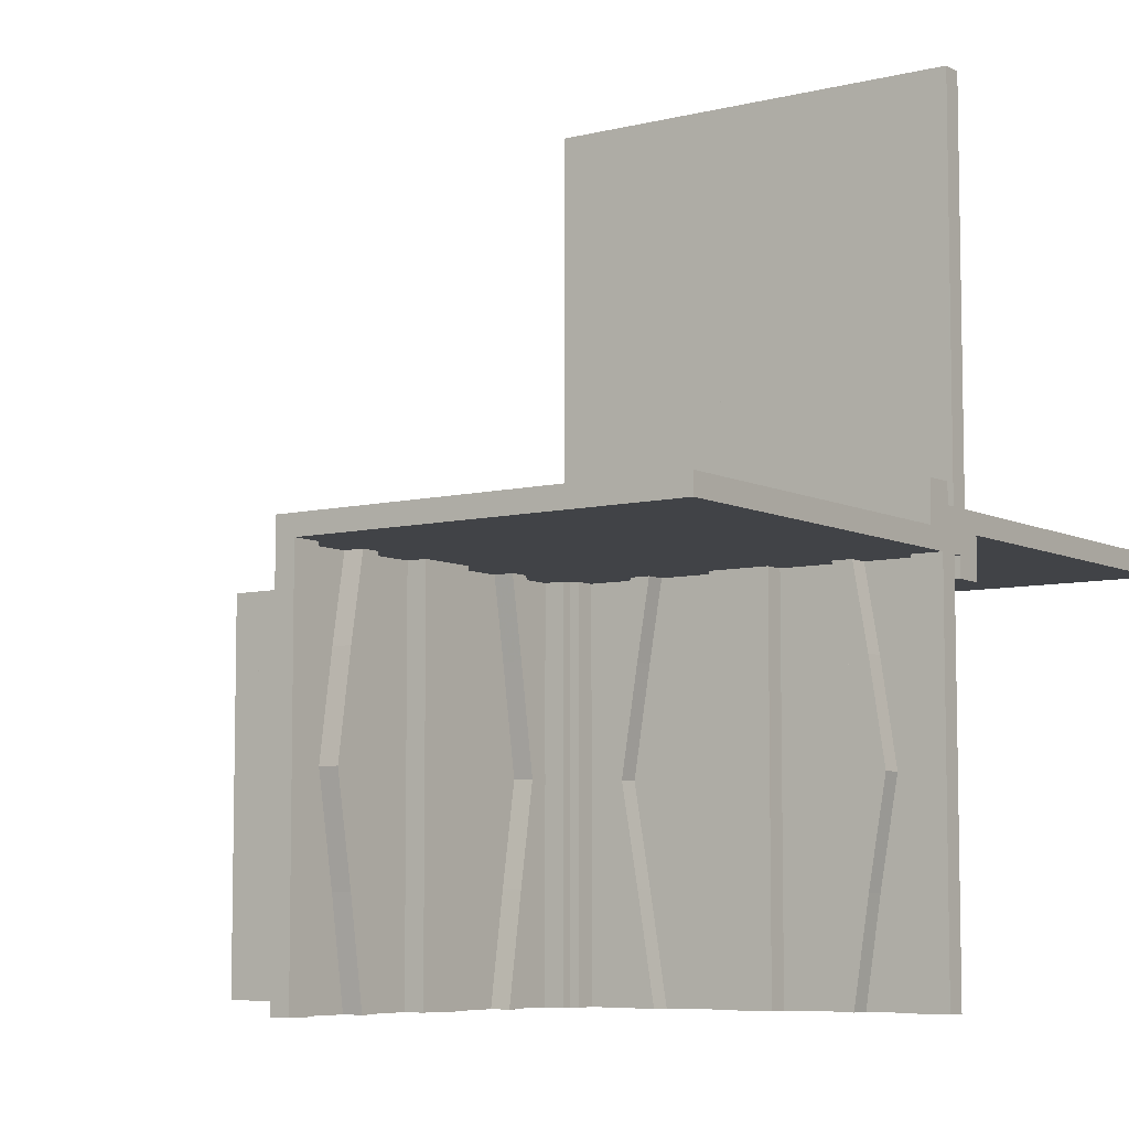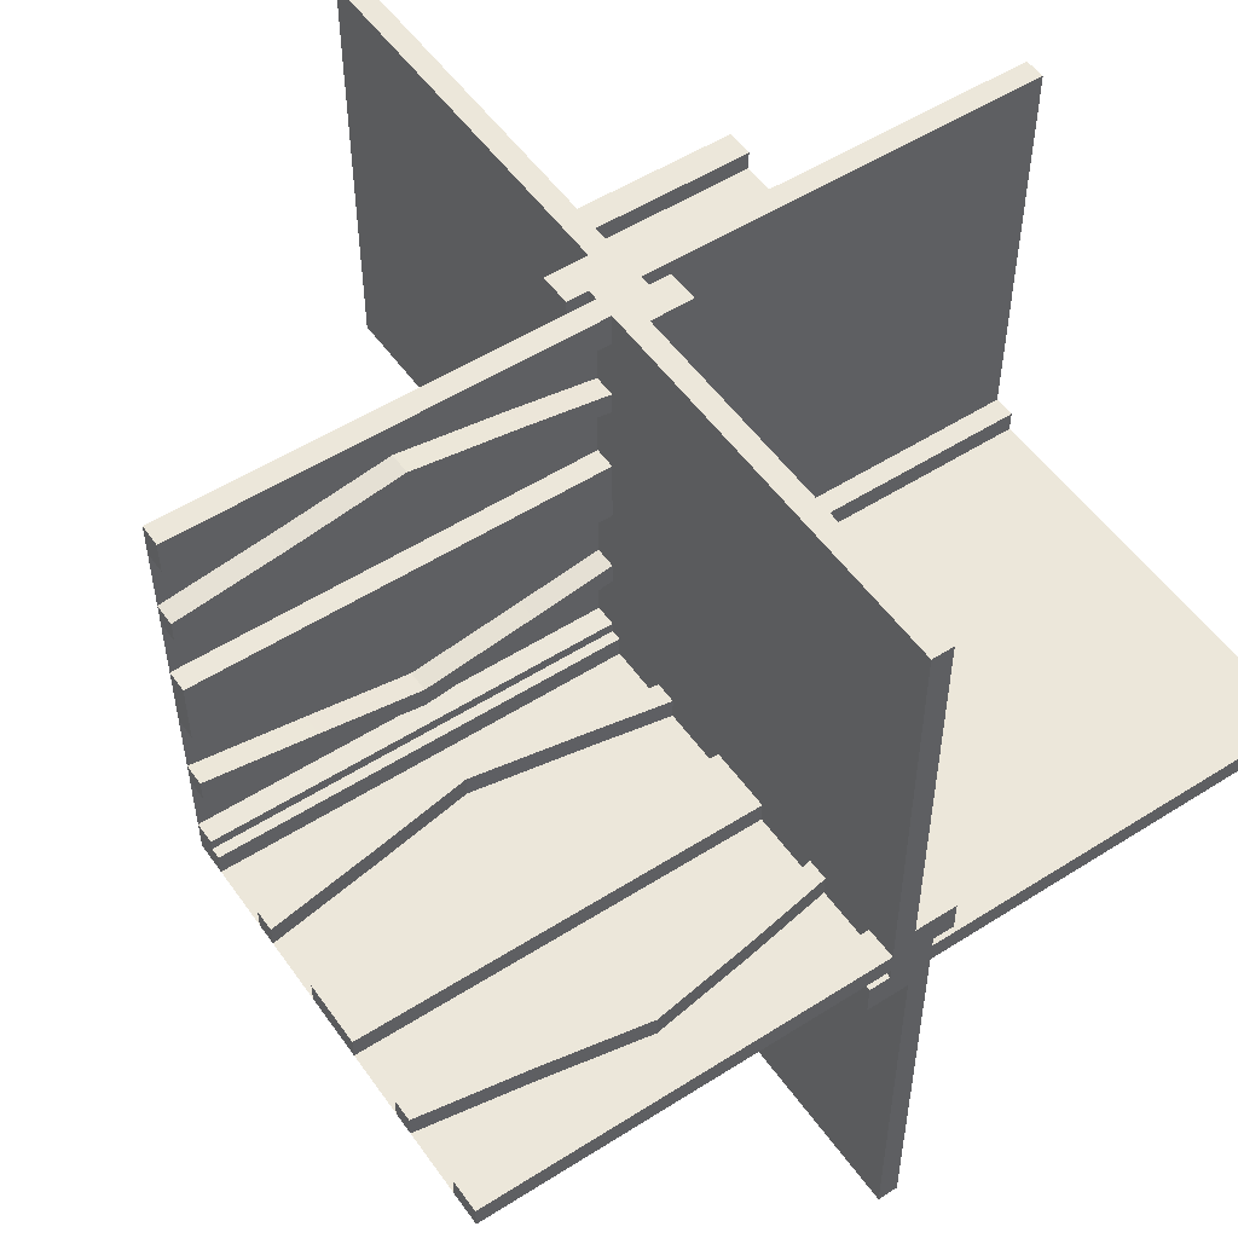
<metadata>
{"format":"obj","ext":"obj","renderer":"f3d","projection":"perspective","resolution":1024,"background":"white","views":[{"elev":-7.1,"azim":35.5,"up":"+Z"},{"elev":52.5,"azim":55.6,"up":"+Y"}]}
</metadata>
<code>
v 0 0 0
v 0 0 -0.5
v 0 0 0.5
v 0 0.1165 0.3702
v 0 0.1165 -0.3702
v 0 -0.4098 -0.1262
v 0 0.09317 0.3762
v 0 0.09317 -0.3762
v 0 -0.1375 0
v 0 -0.1375 -0.5
v 0 0.4625 0
v 0 0.4625 -0.5
v 0 0.4625 0.5
v 0 -0.09583 -0.25
v 0 -0.1169 -0.1202
v 0 0.3875 0
v 0 0.3875 -0.5
v 0 0.3875 0.5
v 0 -0.2125 0
v 0 -0.2125 -0.5
v 0 0.4292 0.25
v 0 0.4292 -0.25
v 0 0.25 0
v 0 0.25 -0.5
v 0 0.25 0.5
v 0 0.05 0
v 0 0.05 -0.05
v 0 0.07083 0.25
v 0 0.07083 -0.25
v 0 -0.2875 0
v 0 -0.2875 -0.5
v 0 0.1125 0
v 0 0.1125 -0.5
v 0 0.1125 0.5
v 0 -0.3831 -0.1202
v 0 -0.4042 -0.25
v 0 0.0375 0
v 0 0.0375 -0.5
v 0 0.0375 0.5
v 0 0.4068 0.3762
v 0 0.4068 -0.3762
v 0 -0.3625 0
v 0 -0.3625 -0.5
v 0 -0.09016 -0.1262
v 0 0.3835 0.3702
v 0 0.3835 -0.3702
v 0 -0.5 0
v 0 -0.5 -0.025
v 0 -0.5 -0.5
v 0 0.5 0
v 0 0.5 -0.5
v 0 0.5 0.5
v 0 -0.3835 -0.3702
v 0 0.09016 -0.1262
v 0 0.09016 0.1262
v 0 0.3625 0
v 0 0.3625 -0.5
v 0 0.3625 0.5
v 0 -0.4068 -0.3762
v 0 -0.0375 0
v 0 -0.0375 -0.5
v 0 0.4042 0.25
v 0 0.4042 -0.25
v 0 0.025 0
v 0 0.025 0.5
v 0 0.3831 -0.1202
v 0 0.3831 0.1202
v 0 -0.1125 0
v 0 -0.1125 -0.5
v 0 0.2875 0
v 0 0.2875 -0.5
v 0 0.2875 0.5
v 0 -0.07083 -0.25
v 0 -0.25 0
v 0 -0.25 -0.5
v 0 -0.4292 -0.25
v 0 0.0125 -0.025
v 0 0.0125 -0.05
v 0 0.2125 0
v 0 0.2125 -0.5
v 0 0.2125 0.5
v 0 -0.3875 0
v 0 -0.3875 -0.5
v 0 0.1169 -0.1202
v 0 0.1169 0.1202
v 0 0.09583 0.25
v 0 0.09583 -0.25
v 0 -0.4625 0
v 0 -0.4625 -0.5
v 0 0.1375 0
v 0 0.1375 -0.5
v 0 0.1375 0.5
v 0 -0.09317 -0.3762
v 0 0.4098 -0.1262
v 0 0.4098 0.1262
v 0 -0.1165 -0.3702
v 0.1165 0 0.3702
v 0.1165 0 -0.3702
v 0.1165 -0.025 -0.3702
v 0.1165 0.025 0.3702
v -0.4098 0 -0.1262
v -0.4098 0.025 -0.1262
v 0.09317 0 0.3762
v 0.09317 0 -0.3762
v 0.09317 -0.025 -0.3762
v 0.09317 0.025 0.3762
v -0.1375 0 0
v -0.1375 0 -0.5
v -0.1375 0.025 0
v -0.1375 0.025 -0.5
v 0.4625 0 0
v 0.4625 0 -0.5
v 0.4625 0 0.5
v 0.4625 -0.025 0
v 0.4625 -0.025 -0.5
v 0.4625 0.025 0
v 0.4625 0.025 0.5
v -0.09583 0 -0.25
v -0.09583 0.025 -0.25
v -0.1169 0 -0.1202
v -0.1169 0.025 -0.1202
v 0.3875 0 0
v 0.3875 0 -0.5
v 0.3875 0 0.5
v 0.3875 -0.025 0
v 0.3875 -0.025 -0.5
v 0.3875 0.025 0
v 0.3875 0.025 0.5
v -0.2125 0 0
v -0.2125 0 -0.5
v -0.2125 0.025 0
v -0.2125 0.025 -0.5
v -0.0125 -0.0125 0.05
v -0.0125 -0.0125 0.025
v -0.0125 0.5 0.05
v -0.0125 0.5 0.025
v 0.4292 0 0.25
v 0.4292 0 -0.25
v 0.4292 -0.025 -0.25
v 0.4292 0.025 0.25
v 0.25 0 0
v 0.25 0 -0.5
v 0.25 0 0.5
v 0.25 -0.025 0
v 0.25 -0.025 -0.5
v 0.25 0.025 0
v 0.25 0.025 0.5
v 0.05 0 0
v 0.05 0 -0.05
v 0.05 0.5 0
v 0.05 0.5 -0.05
v 0.07083 0 0.25
v 0.07083 0 -0.25
v 0.07083 -0.025 -0.25
v 0.07083 0.025 0.25
v -0.2875 0 0
v -0.2875 0 -0.5
v -0.2875 0.025 0
v -0.2875 0.025 -0.5
v 0.1125 0 0
v 0.1125 0 -0.5
v 0.1125 0 0.5
v 0.1125 -0.025 0
v 0.1125 -0.025 -0.5
v 0.1125 0.025 0
v 0.1125 0.025 0.5
v -0.3831 0 -0.1202
v -0.3831 0.025 -0.1202
v -0.025 0.1165 -0.3702
v -0.025 0.09317 -0.3762
v -0.025 0.4625 0
v -0.025 0.4625 -0.5
v -0.025 0.3875 0
v -0.025 0.3875 -0.5
v -0.025 0.4292 -0.25
v -0.025 0.25 0
v -0.025 0.25 -0.5
v -0.025 0.07083 -0.25
v -0.025 0.1125 0
v -0.025 0.1125 -0.5
v -0.025 -0.025 0
v -0.025 -0.025 -0.5
v -0.025 0.0375 0
v -0.025 0.0375 -0.5
v -0.025 0.4068 -0.3762
v -0.025 0.3835 -0.3702
v -0.025 0.5 0
v -0.025 0.5 -0.5
v -0.025 0.09016 -0.1262
v -0.025 0.3625 0
v -0.025 0.3625 -0.5
v -0.025 0.4042 -0.25
v -0.025 0.3831 -0.1202
v -0.025 0.2875 0
v -0.025 0.2875 -0.5
v -0.025 0.2125 0
v -0.025 0.2125 -0.5
v -0.025 0.1169 -0.1202
v -0.025 0.09583 -0.25
v -0.025 0.1375 0
v -0.025 0.1375 -0.5
v -0.025 0.4098 -0.1262
v -0.4042 0 -0.25
v -0.4042 0.025 -0.25
v 0.0375 0 0
v 0.0375 0 -0.5
v 0.0375 0 0.5
v 0.0375 -0.025 0
v 0.0375 -0.025 -0.5
v 0.0375 0.025 0
v 0.0375 0.025 0.5
v 0.4068 0 0.3762
v 0.4068 0 -0.3762
v 0.4068 -0.025 -0.3762
v 0.4068 0.025 0.3762
v -0.3625 0 0
v -0.3625 0 -0.5
v -0.3625 0.025 0
v -0.3625 0.025 -0.5
v -0.09016 0 -0.1262
v -0.09016 0.025 -0.1262
v 0.3835 0 0.3702
v 0.3835 0 -0.3702
v 0.3835 -0.025 -0.3702
v 0.3835 0.025 0.3702
v -0.5 0 0
v -0.5 0 -0.025
v -0.5 0 -0.5
v -0.5 0.5 0
v -0.5 0.5 -0.025
v -0.5 0.025 0
v -0.5 0.025 -0.5
v 0.5 0 0
v 0.5 0 -0.5
v 0.5 0 0.5
v 0.5 -0.0125 0.05
v 0.5 -0.0125 0.025
v 0.5 0.05 0
v 0.5 0.05 -0.05
v 0.5 -0.025 0
v 0.5 -0.025 -0.5
v 0.5 -0.5 0
v 0.5 -0.5 -0.025
v 0.5 0.5 0
v 0.5 0.5 0.025
v 0.5 0.025 0
v 0.5 0.025 0.5
v 0.5 -0.05 0
v 0.5 -0.05 0.05
v 0.5 0.0125 -0.025
v 0.5 0.0125 -0.05
v -0.3835 0 -0.3702
v -0.3835 0.025 -0.3702
v 0.09016 0 -0.1262
v 0.09016 0 0.1262
v 0.09016 -0.025 -0.1262
v 0.09016 0.025 0.1262
v 0.3625 0 0
v 0.3625 0 -0.5
v 0.3625 0 0.5
v 0.3625 -0.025 0
v 0.3625 -0.025 -0.5
v 0.3625 0.025 0
v 0.3625 0.025 0.5
v -0.4068 0 -0.3762
v -0.4068 0.025 -0.3762
v -0.0375 0 0
v -0.0375 0 -0.5
v -0.0375 0.025 0
v -0.0375 0.025 -0.5
v 0.4042 0 0.25
v 0.4042 0 -0.25
v 0.4042 -0.025 -0.25
v 0.4042 0.025 0.25
v 0.025 0 0
v 0.025 0 0.5
v 0.025 0.1165 0.3702
v 0.025 -0.4098 -0.1262
v 0.025 0.09317 0.3762
v 0.025 -0.1375 0
v 0.025 -0.1375 -0.5
v 0.025 0.4625 0
v 0.025 0.4625 0.5
v 0.025 -0.09583 -0.25
v 0.025 -0.1169 -0.1202
v 0.025 0.3875 0
v 0.025 0.3875 0.5
v 0.025 -0.2125 0
v 0.025 -0.2125 -0.5
v 0.025 0.4292 0.25
v 0.025 0.25 0
v 0.025 0.25 0.5
v 0.025 0.07083 0.25
v 0.025 -0.2875 0
v 0.025 -0.2875 -0.5
v 0.025 0.1125 0
v 0.025 0.1125 0.5
v 0.025 -0.3831 -0.1202
v 0.025 -0.4042 -0.25
v 0.025 0.0375 0
v 0.025 0.0375 0.5
v 0.025 0.4068 0.3762
v 0.025 -0.3625 0
v 0.025 -0.3625 -0.5
v 0.025 -0.09016 -0.1262
v 0.025 0.3835 0.3702
v 0.025 -0.5 0
v 0.025 -0.5 -0.5
v 0.025 0.5 0
v 0.025 0.5 0.5
v 0.025 -0.3835 -0.3702
v 0.025 0.09016 0.1262
v 0.025 0.3625 0
v 0.025 0.3625 0.5
v 0.025 -0.4068 -0.3762
v 0.025 -0.0375 0
v 0.025 -0.0375 -0.5
v 0.025 0.4042 0.25
v 0.025 0.025 0
v 0.025 0.025 -0.5
v 0.025 0.3831 0.1202
v 0.025 -0.1125 0
v 0.025 -0.1125 -0.5
v 0.025 0.2875 0
v 0.025 0.2875 0.5
v 0.025 -0.07083 -0.25
v 0.025 -0.25 0
v 0.025 -0.25 -0.5
v 0.025 -0.4292 -0.25
v 0.025 0.2125 0
v 0.025 0.2125 0.5
v 0.025 -0.3875 0
v 0.025 -0.3875 -0.5
v 0.025 0.1169 0.1202
v 0.025 0.09583 0.25
v 0.025 -0.4625 0
v 0.025 -0.4625 -0.5
v 0.025 0.1375 0
v 0.025 0.1375 0.5
v 0.025 -0.09317 -0.3762
v 0.025 0.4098 0.1262
v 0.025 -0.1165 -0.3702
v 0.3831 0 -0.1202
v 0.3831 0 0.1202
v 0.3831 -0.025 -0.1202
v 0.3831 0.025 0.1202
v -0.1125 0 0
v -0.1125 0 -0.5
v -0.1125 0.025 0
v -0.1125 0.025 -0.5
v 0.2875 0 0
v 0.2875 0 -0.5
v 0.2875 0 0.5
v 0.2875 -0.025 0
v 0.2875 -0.025 -0.5
v 0.2875 0.025 0
v 0.2875 0.025 0.5
v -0.07083 0 -0.25
v -0.07083 0.025 -0.25
v -0.05 0.5 0
v -0.05 0.5 0.05
v -0.05 -0.05 0
v -0.05 -0.05 0.05
v -0.25 0 0
v -0.25 0 -0.5
v -0.25 0.025 0
v -0.25 0.025 -0.5
v -0.4292 0 -0.25
v -0.4292 0.025 -0.25
v 0.0125 0 -0.025
v 0.0125 0 -0.05
v 0.0125 0.5 -0.025
v 0.0125 0.5 -0.05
v 0.2125 0 0
v 0.2125 0 -0.5
v 0.2125 0 0.5
v 0.2125 -0.025 0
v 0.2125 -0.025 -0.5
v 0.2125 0.025 0
v 0.2125 0.025 0.5
v -0.3875 0 0
v -0.3875 0 -0.5
v -0.3875 0.025 0
v -0.3875 0.025 -0.5
v 0.1169 0 -0.1202
v 0.1169 0 0.1202
v 0.1169 -0.025 -0.1202
v 0.1169 0.025 0.1202
v 0.09583 0 0.25
v 0.09583 0 -0.25
v 0.09583 -0.025 -0.25
v 0.09583 0.025 0.25
v -0.4625 0 0
v -0.4625 0 -0.5
v -0.4625 0.025 0
v -0.4625 0.025 -0.5
v 0.1375 0 0
v 0.1375 0 -0.5
v 0.1375 0 0.5
v 0.1375 -0.025 0
v 0.1375 -0.025 -0.5
v 0.1375 0.025 0
v 0.1375 0.025 0.5
v -0.09317 0 -0.3762
v -0.09317 0.025 -0.3762
v 0.4098 0 -0.1262
v 0.4098 0 0.1262
v 0.4098 -0.025 -0.1262
v 0.4098 0.025 0.1262
v -0.1165 0 -0.3702
v -0.1165 0.025 -0.3702
f 1 2 61
f 61 60 1
f 60 61 317
f 317 316 60
f 267 268 2
f 2 1 267
f 269 270 268
f 268 267 269
f 316 317 320
f 320 319 316
f 319 320 270
f 270 269 319
f 2 268 270
f 320 317 2
f 61 2 317
f 270 320 2
f 1 269 267
f 319 1 316
f 60 316 1
f 269 1 319
f 82 332 303
f 303 42 82
f 315 59 83
f 83 333 315
f 59 315 329
f 329 76 59
f 332 82 6
f 6 278 332
f 278 6 76
f 76 329 278
f 43 304 333
f 333 83 43
f 298 35 42
f 42 303 298
f 35 298 299
f 299 36 35
f 304 43 53
f 53 311 304
f 311 53 36
f 36 299 311
f 311 299 315
f 278 329 299
f 315 299 329
f 299 298 278
f 333 311 315
f 333 304 311
f 303 332 298
f 298 332 278
f 53 59 36
f 6 36 76
f 59 76 36
f 36 6 35
f 83 59 53
f 83 53 43
f 42 35 82
f 35 6 82
f 89 49 47
f 47 88 89
f 49 308 307
f 307 47 49
f 308 337 336
f 336 307 308
f 337 89 88
f 88 336 337
f 49 89 337
f 337 308 49
f 47 336 88
f 336 47 307
f 322 68 9
f 9 280 322
f 93 340 323
f 323 69 93
f 340 93 73
f 73 326 340
f 68 322 305
f 305 44 68
f 44 305 326
f 326 73 44
f 281 10 69
f 69 323 281
f 15 285 280
f 280 9 15
f 285 15 14
f 14 284 285
f 10 281 342
f 342 96 10
f 96 342 284
f 284 14 96
f 96 14 93
f 44 73 14
f 93 14 73
f 14 15 44
f 69 96 93
f 69 10 96
f 9 68 15
f 15 68 44
f 342 340 284
f 305 284 326
f 340 326 284
f 284 305 285
f 323 340 342
f 323 342 281
f 280 285 322
f 285 305 322
f 75 31 30
f 30 74 75
f 31 295 294
f 294 30 31
f 295 328 327
f 327 294 295
f 328 75 74
f 74 327 328
f 31 75 328
f 328 295 31
f 30 327 74
f 327 30 294
f 20 75 74
f 74 19 20
f 75 328 327
f 327 74 75
f 328 289 288
f 288 327 328
f 289 20 19
f 19 288 289
f 75 20 289
f 289 328 75
f 74 288 19
f 288 74 327
f 347 349 109
f 109 107 347
f 405 404 348
f 348 350 405
f 404 405 359
f 359 358 404
f 349 347 220
f 220 221 349
f 221 220 358
f 358 359 221
f 108 110 350
f 350 348 108
f 121 120 107
f 107 109 121
f 120 121 119
f 119 118 120
f 110 108 410
f 410 411 110
f 411 410 118
f 118 119 411
f 411 119 405
f 221 359 119
f 405 119 359
f 119 121 221
f 350 411 405
f 350 110 411
f 109 349 121
f 121 349 221
f 410 404 118
f 220 118 358
f 404 358 118
f 118 220 120
f 348 404 410
f 348 410 108
f 107 120 347
f 120 220 347
f 383 381 216
f 216 218 383
f 265 266 384
f 384 382 265
f 266 265 368
f 368 369 266
f 381 383 102
f 102 101 381
f 101 102 369
f 369 368 101
f 219 217 382
f 382 384 219
f 167 168 218
f 218 216 167
f 168 167 203
f 203 204 168
f 217 219 253
f 253 252 217
f 252 253 204
f 204 203 252
f 252 203 265
f 101 368 203
f 265 203 368
f 203 167 101
f 382 252 265
f 382 217 252
f 216 381 167
f 167 381 101
f 253 266 204
f 102 204 369
f 266 369 204
f 204 102 168
f 384 266 253
f 384 253 219
f 218 168 383
f 168 102 383
f 365 130 129
f 129 364 365
f 130 132 131
f 131 129 130
f 132 367 366
f 366 131 132
f 367 365 364
f 364 366 367
f 130 365 367
f 367 132 130
f 129 366 364
f 366 129 131
f 157 365 364
f 364 156 157
f 365 367 366
f 366 364 365
f 367 159 158
f 158 366 367
f 159 157 156
f 156 158 159
f 365 157 159
f 159 367 365
f 364 158 156
f 158 364 366
f 228 394 393
f 393 226 228
f 394 396 395
f 395 393 394
f 396 232 231
f 231 395 396
f 232 228 226
f 226 231 232
f 394 228 232
f 232 396 394
f 393 231 226
f 231 393 395
f 49 2 1
f 1 47 49
f 1 226 228
f 228 2 1
f 371 370 372
f 372 373 371
f 227 230 372
f 372 370 227
f 372 230 229
f 229 150 372
f 373 372 151
f 150 151 372
f 371 373 151
f 151 149 371
f 227 226 229
f 229 230 227
f 151 150 148
f 148 149 151
f 227 370 226
f 148 226 370
f 371 149 370
f 148 370 149
f 226 148 150
f 150 229 226
f 39 301 300
f 300 37 39
f 301 276 275
f 275 300 301
f 276 3 1
f 1 275 276
f 3 39 37
f 37 1 3
f 301 39 3
f 3 276 301
f 300 1 37
f 1 300 275
f 16 286 313
f 313 56 16
f 302 40 18
f 18 287 302
f 40 302 290
f 290 21 40
f 286 16 95
f 95 341 286
f 341 95 21
f 21 290 341
f 58 314 287
f 287 18 58
f 321 67 56
f 56 313 321
f 67 321 318
f 318 62 67
f 314 58 45
f 45 306 314
f 306 45 62
f 62 318 306
f 306 318 302
f 341 290 318
f 302 318 290
f 318 321 341
f 287 306 302
f 287 314 306
f 313 286 321
f 321 286 341
f 45 40 62
f 95 62 21
f 40 21 62
f 62 95 67
f 18 40 45
f 18 45 58
f 56 67 16
f 67 95 16
f 13 52 50
f 50 11 13
f 52 310 309
f 309 50 52
f 310 283 282
f 282 309 310
f 283 13 11
f 11 282 283
f 52 13 283
f 283 310 52
f 50 282 11
f 282 50 309
f 296 32 90
f 90 338 296
f 7 279 297
f 297 34 7
f 279 7 28
f 28 293 279
f 32 296 312
f 312 55 32
f 55 312 293
f 293 28 55
f 339 92 34
f 34 297 339
f 85 334 338
f 338 90 85
f 334 85 86
f 86 335 334
f 92 339 277
f 277 4 92
f 4 277 335
f 335 86 4
f 4 86 7
f 55 28 86
f 7 86 28
f 86 85 55
f 34 4 7
f 34 92 4
f 90 32 85
f 85 32 55
f 277 279 335
f 312 335 293
f 279 293 335
f 335 312 334
f 297 279 277
f 297 277 339
f 338 334 296
f 334 312 296
f 25 72 70
f 70 23 25
f 72 325 324
f 324 70 72
f 325 292 291
f 291 324 325
f 292 25 23
f 23 291 292
f 72 25 292
f 292 325 72
f 70 291 23
f 291 70 324
f 81 25 23
f 23 79 81
f 25 292 291
f 291 23 25
f 292 331 330
f 330 291 292
f 331 81 79
f 79 330 331
f 25 81 331
f 331 292 25
f 23 330 79
f 330 23 291
f 3 52 50
f 50 1 3
f 50 229 226
f 226 1 50
f 113 117 116
f 116 111 113
f 117 247 246
f 246 116 117
f 247 235 233
f 233 246 247
f 235 113 111
f 111 233 235
f 117 113 235
f 235 247 117
f 116 233 111
f 233 116 246
f 160 165 402
f 402 397 160
f 106 103 162
f 162 166 106
f 103 106 155
f 155 152 103
f 165 160 255
f 255 257 165
f 257 255 152
f 152 155 257
f 399 403 166
f 166 162 399
f 388 386 397
f 397 402 388
f 386 388 392
f 392 389 386
f 403 399 97
f 97 100 403
f 100 97 389
f 389 392 100
f 100 392 106
f 257 155 392
f 106 392 155
f 392 388 257
f 166 100 106
f 166 403 100
f 402 165 388
f 388 165 257
f 97 103 389
f 255 389 152
f 103 152 389
f 389 255 386
f 162 103 97
f 162 97 399
f 397 386 160
f 386 255 160
f 207 3 1
f 1 205 207
f 3 65 64
f 64 1 3
f 65 211 210
f 210 64 65
f 211 207 205
f 205 210 211
f 3 207 211
f 211 65 3
f 1 210 205
f 210 1 64
f 127 122 258
f 258 263 127
f 212 215 128
f 128 124 212
f 215 212 137
f 137 140 215
f 122 127 409
f 409 407 122
f 407 409 140
f 140 137 407
f 264 260 124
f 124 128 264
f 344 346 263
f 263 258 344
f 346 344 271
f 271 274 346
f 260 264 225
f 225 222 260
f 222 225 274
f 274 271 222
f 222 271 212
f 407 137 271
f 212 271 137
f 271 344 407
f 124 222 212
f 124 260 222
f 258 122 344
f 344 122 407
f 225 215 274
f 409 274 140
f 215 140 274
f 274 409 346
f 128 215 225
f 128 225 264
f 263 346 127
f 346 409 127
f 143 376 374
f 374 141 143
f 376 380 379
f 379 374 376
f 380 147 146
f 146 379 380
f 147 143 141
f 141 146 147
f 376 143 147
f 147 380 376
f 374 146 141
f 146 374 379
f 353 143 141
f 141 351 353
f 143 147 146
f 146 141 143
f 147 357 356
f 356 146 147
f 357 353 351
f 351 356 357
f 143 353 357
f 357 147 143
f 141 356 351
f 356 141 146
f 251 250 77
f 77 78 251
f 243 48 77
f 77 250 243
f 77 48 47
f 47 26 77
f 78 77 27
f 26 27 77
f 251 78 27
f 27 239 251
f 243 242 47
f 47 48 243
f 27 26 238
f 238 239 27
f 243 250 242
f 238 242 250
f 251 239 250
f 238 250 239
f 242 238 26
f 26 47 242
f 47 242 233
f 233 1 47
f 242 233 1
f 1 47 242
f 1 3 235
f 235 233 1
f 133 134 136
f 136 135 133
f 248 362 360
f 360 244 248
f 236 237 134
f 134 133 236
f 237 245 136
f 136 134 237
f 136 245 244
f 244 360 136
f 135 136 361
f 360 361 136
f 236 133 363
f 363 249 236
f 361 363 133
f 133 135 361
f 249 248 237
f 248 244 245
f 245 237 248
f 236 249 237
f 363 362 248
f 248 249 363
f 361 360 362
f 362 363 361
f 1 2 38
f 38 37 1
f 37 38 184
f 184 183 37
f 205 206 2
f 2 1 205
f 208 209 206
f 206 205 208
f 183 184 182
f 182 181 183
f 181 182 209
f 209 208 181
f 2 206 209
f 182 184 2
f 38 2 184
f 209 182 2
f 1 208 205
f 181 1 183
f 37 183 1
f 208 1 181
f 16 173 190
f 190 56 16
f 185 41 17
f 17 174 185
f 41 185 175
f 175 22 41
f 173 16 94
f 94 202 173
f 202 94 22
f 22 175 202
f 57 191 174
f 174 17 57
f 193 66 56
f 56 190 193
f 66 193 192
f 192 63 66
f 191 57 46
f 46 186 191
f 186 46 63
f 63 192 186
f 186 192 185
f 202 175 192
f 185 192 175
f 192 193 202
f 174 186 185
f 174 191 186
f 190 173 193
f 193 173 202
f 46 41 63
f 94 63 22
f 41 22 63
f 63 94 66
f 17 41 46
f 17 46 57
f 56 66 16
f 66 94 16
f 12 51 50
f 50 11 12
f 51 188 187
f 187 50 51
f 188 172 171
f 171 187 188
f 172 12 11
f 11 171 172
f 51 12 172
f 172 188 51
f 50 171 11
f 171 50 187
f 179 32 90
f 90 200 179
f 8 170 180
f 180 33 8
f 170 8 29
f 29 178 170
f 32 179 189
f 189 54 32
f 54 189 178
f 178 29 54
f 201 91 33
f 33 180 201
f 84 198 200
f 200 90 84
f 198 84 87
f 87 199 198
f 91 201 169
f 169 5 91
f 5 169 199
f 199 87 5
f 5 87 8
f 54 29 87
f 8 87 29
f 87 84 54
f 33 5 8
f 33 91 5
f 90 32 84
f 84 32 54
f 169 170 199
f 189 199 178
f 170 178 199
f 199 189 198
f 180 170 169
f 180 169 201
f 200 198 179
f 198 189 179
f 24 71 70
f 70 23 24
f 71 195 194
f 194 70 71
f 195 177 176
f 176 194 195
f 177 24 23
f 23 176 177
f 71 24 177
f 177 195 71
f 70 176 23
f 176 70 194
f 80 24 23
f 23 79 80
f 24 177 176
f 176 23 24
f 177 197 196
f 196 176 177
f 197 80 79
f 79 196 197
f 24 80 197
f 197 177 24
f 23 196 79
f 196 23 176
f 160 163 400
f 400 397 160
f 105 104 161
f 161 164 105
f 104 105 154
f 154 153 104
f 163 160 254
f 254 256 163
f 256 254 153
f 153 154 256
f 398 401 164
f 164 161 398
f 387 385 397
f 397 400 387
f 385 387 391
f 391 390 385
f 401 398 98
f 98 99 401
f 99 98 390
f 390 391 99
f 99 391 105
f 256 154 391
f 105 391 154
f 391 387 256
f 164 99 105
f 164 401 99
f 400 163 387
f 387 163 256
f 98 104 390
f 254 390 153
f 104 153 390
f 390 254 385
f 161 104 98
f 161 98 398
f 397 385 160
f 385 254 160
f 125 122 258
f 258 261 125
f 213 214 126
f 126 123 213
f 214 213 138
f 138 139 214
f 122 125 408
f 408 406 122
f 406 408 139
f 139 138 406
f 262 259 123
f 123 126 262
f 343 345 261
f 261 258 343
f 345 343 272
f 272 273 345
f 259 262 224
f 224 223 259
f 223 224 273
f 273 272 223
f 223 272 213
f 406 138 272
f 213 272 138
f 272 343 406
f 123 223 213
f 123 259 223
f 258 122 343
f 343 122 406
f 224 214 273
f 408 273 139
f 214 139 273
f 273 408 345
f 126 214 224
f 126 224 262
f 261 345 125
f 345 408 125
f 142 375 374
f 374 141 142
f 375 378 377
f 377 374 375
f 378 145 144
f 144 377 378
f 145 142 141
f 141 144 145
f 375 142 145
f 145 378 375
f 374 144 141
f 144 374 377
f 352 142 141
f 141 351 352
f 142 145 144
f 144 141 142
f 145 355 354
f 354 144 145
f 355 352 351
f 351 354 355
f 142 352 355
f 355 145 142
f 141 354 351
f 354 141 144
f 234 112 111
f 111 233 234
f 112 115 114
f 114 111 112
f 115 241 240
f 240 114 115
f 241 234 233
f 233 240 241
f 112 234 241
f 241 115 112
f 111 240 233
f 240 111 114
f 2 234 233
f 233 1 2
f 51 2 1
f 1 50 51
f 50 244 233
f 233 1 50

</code>
